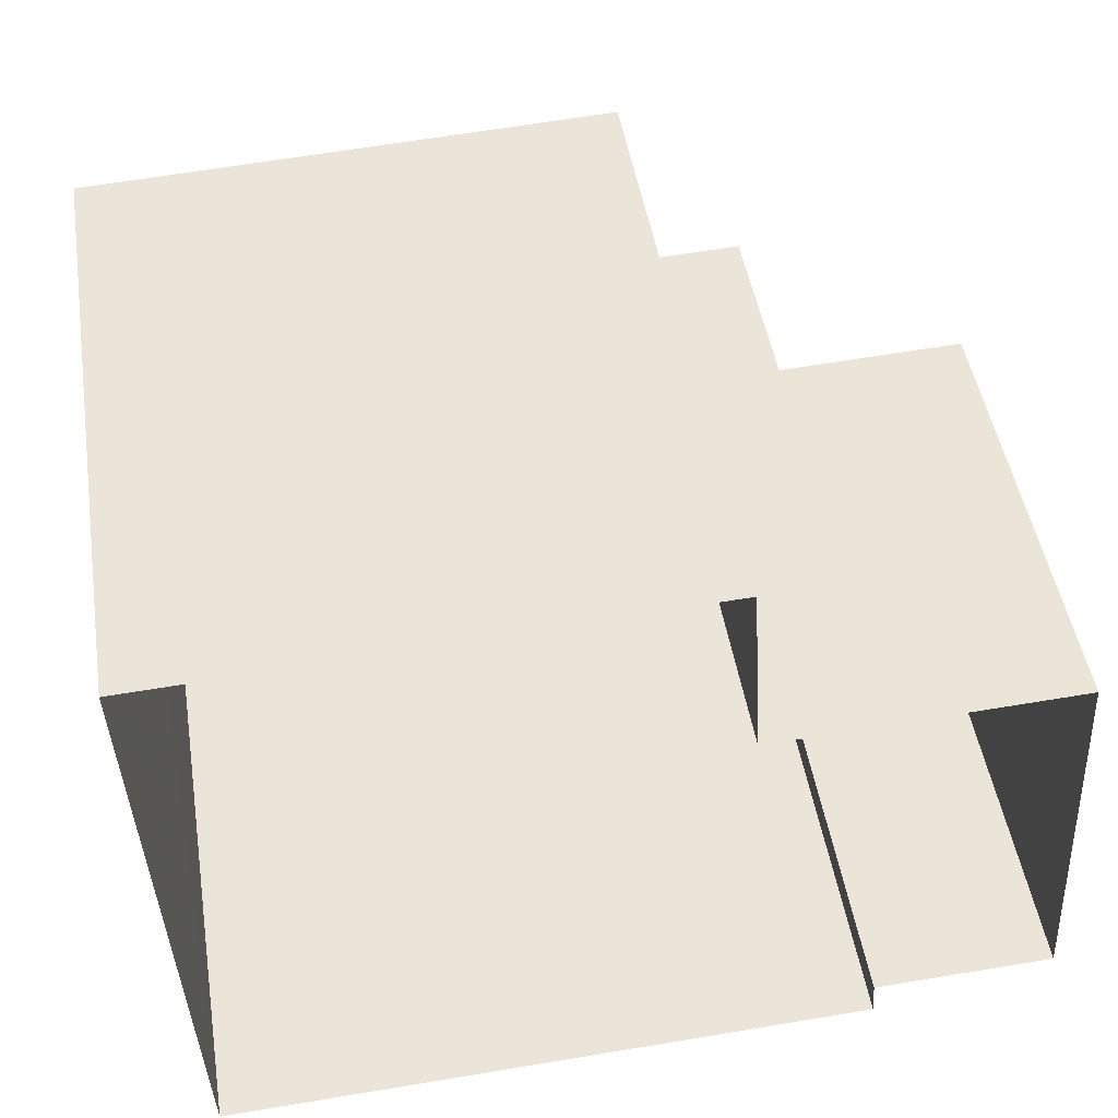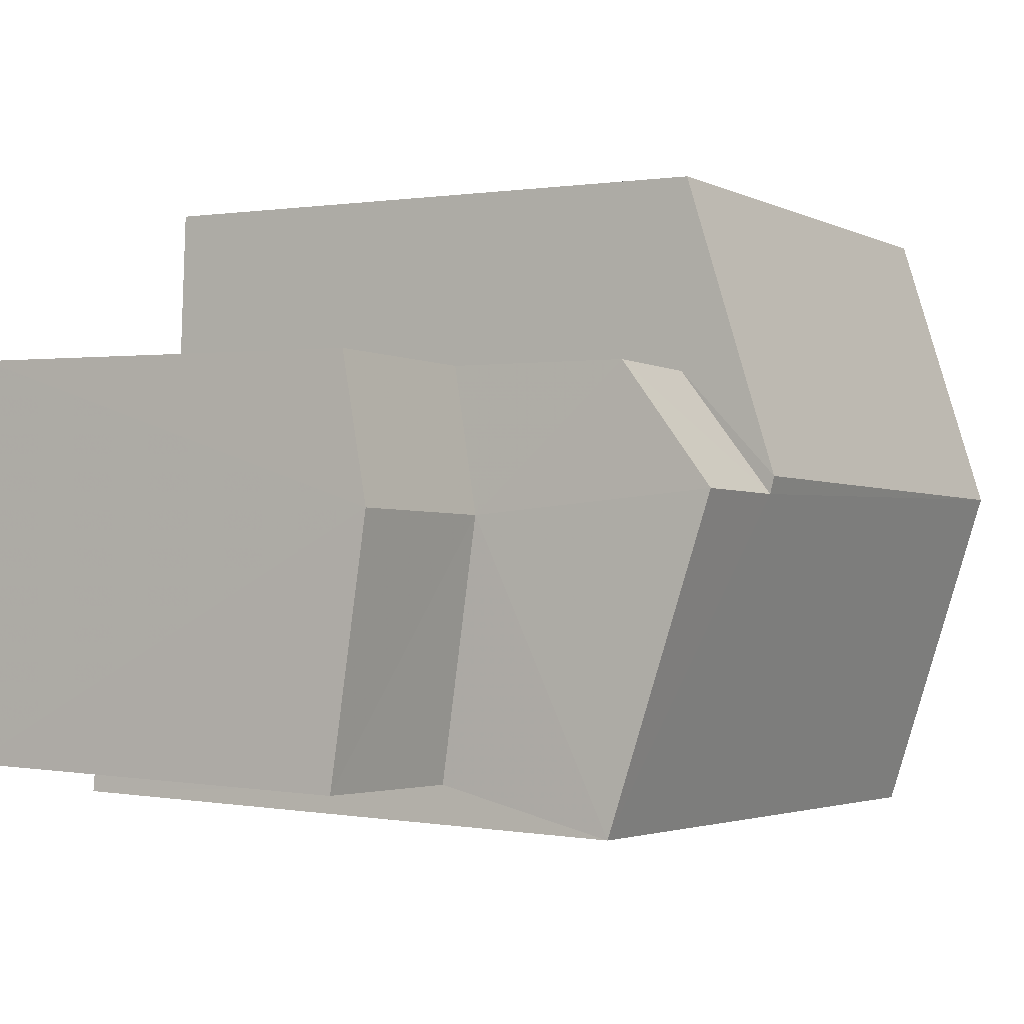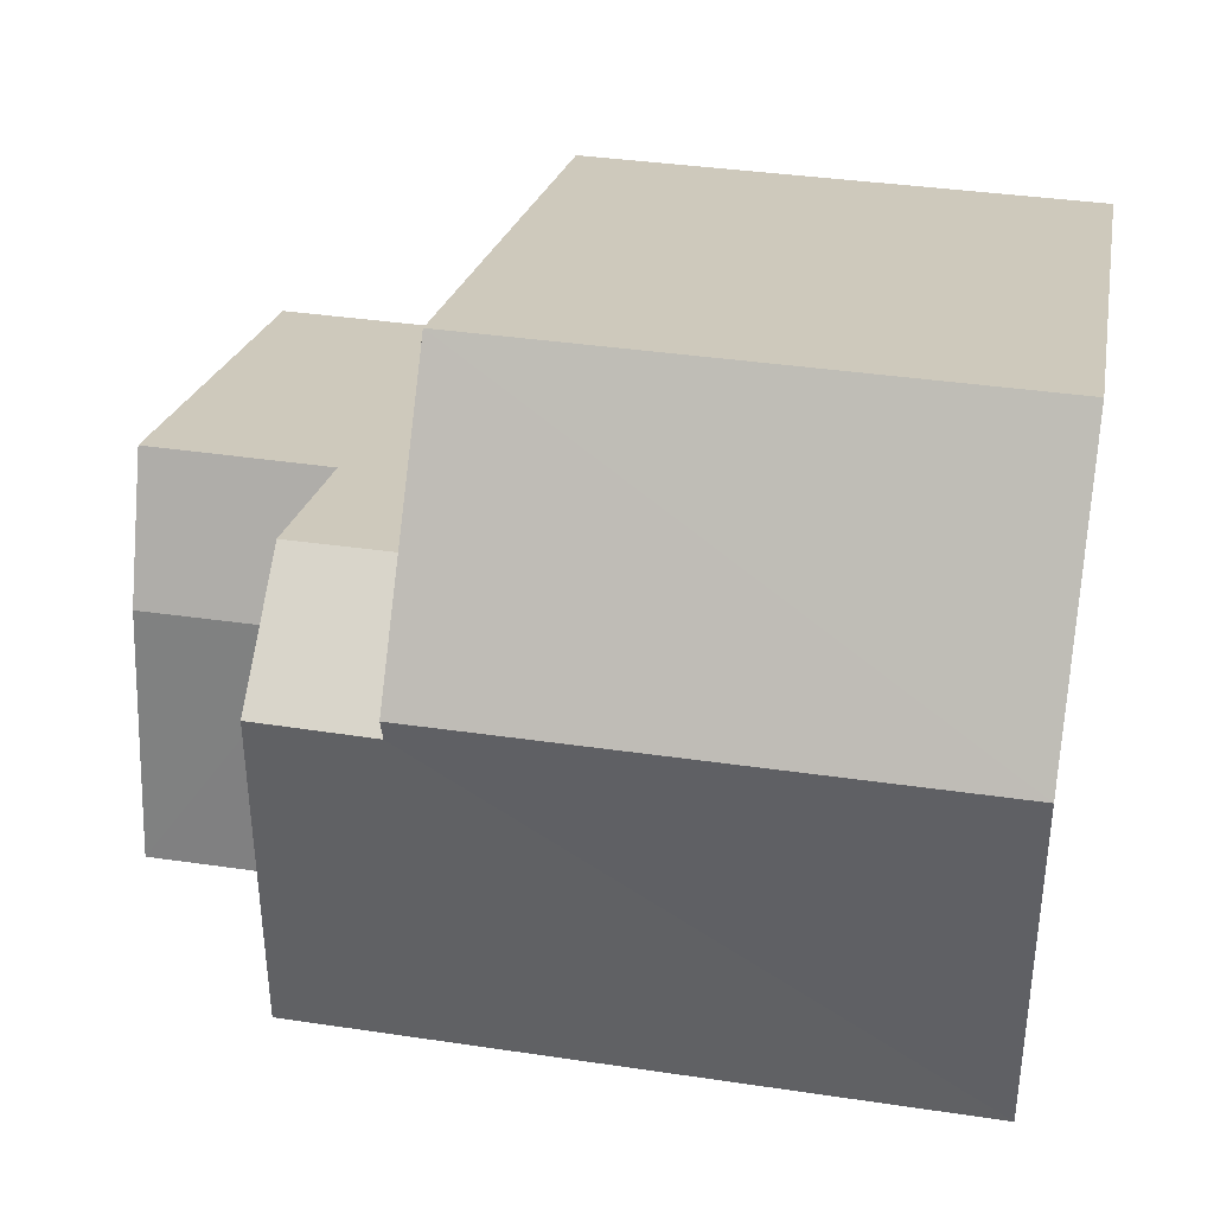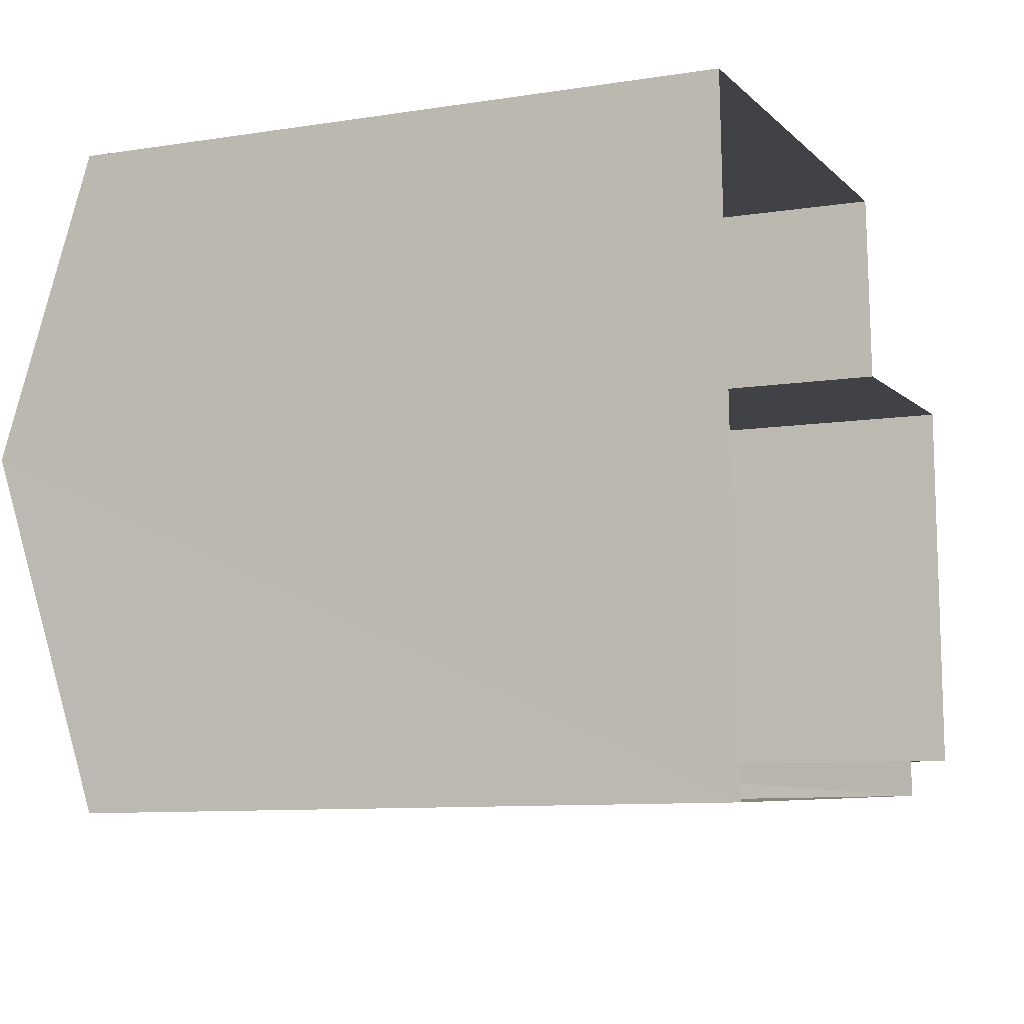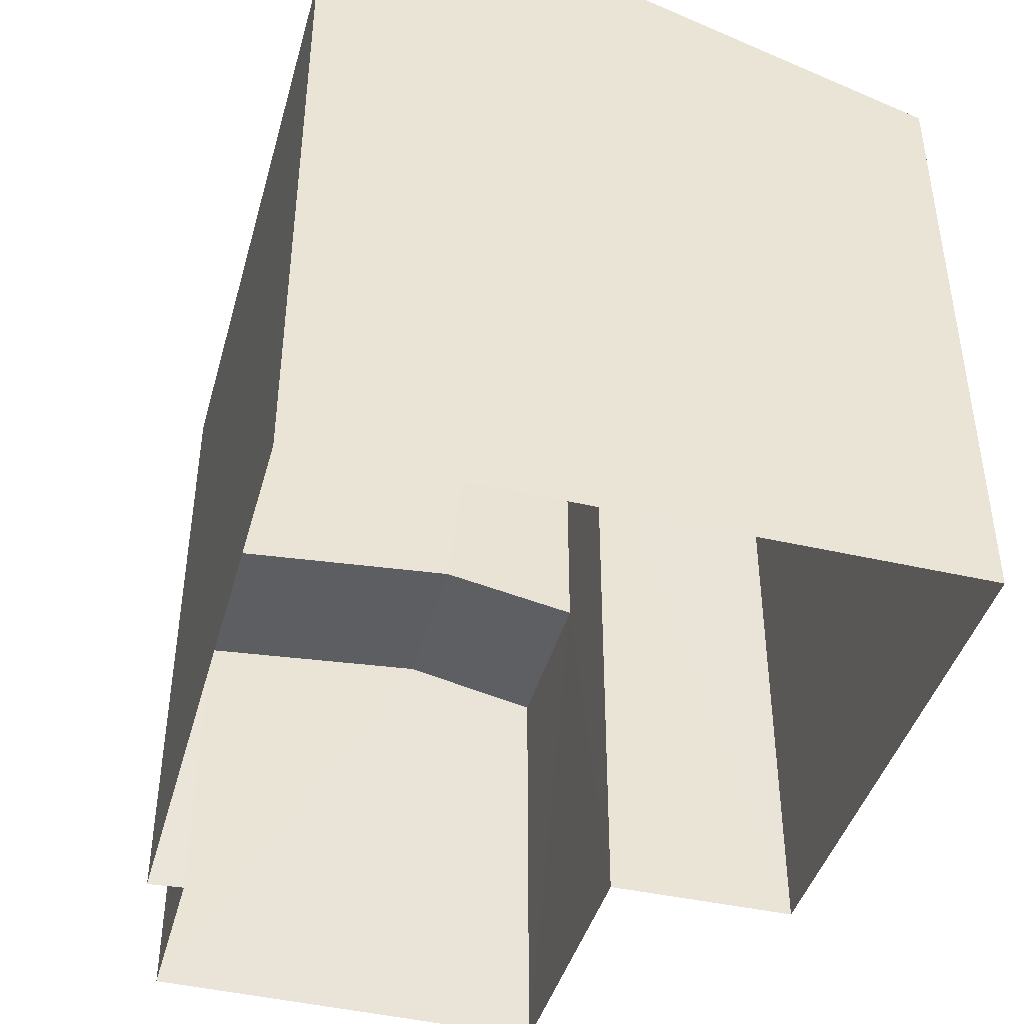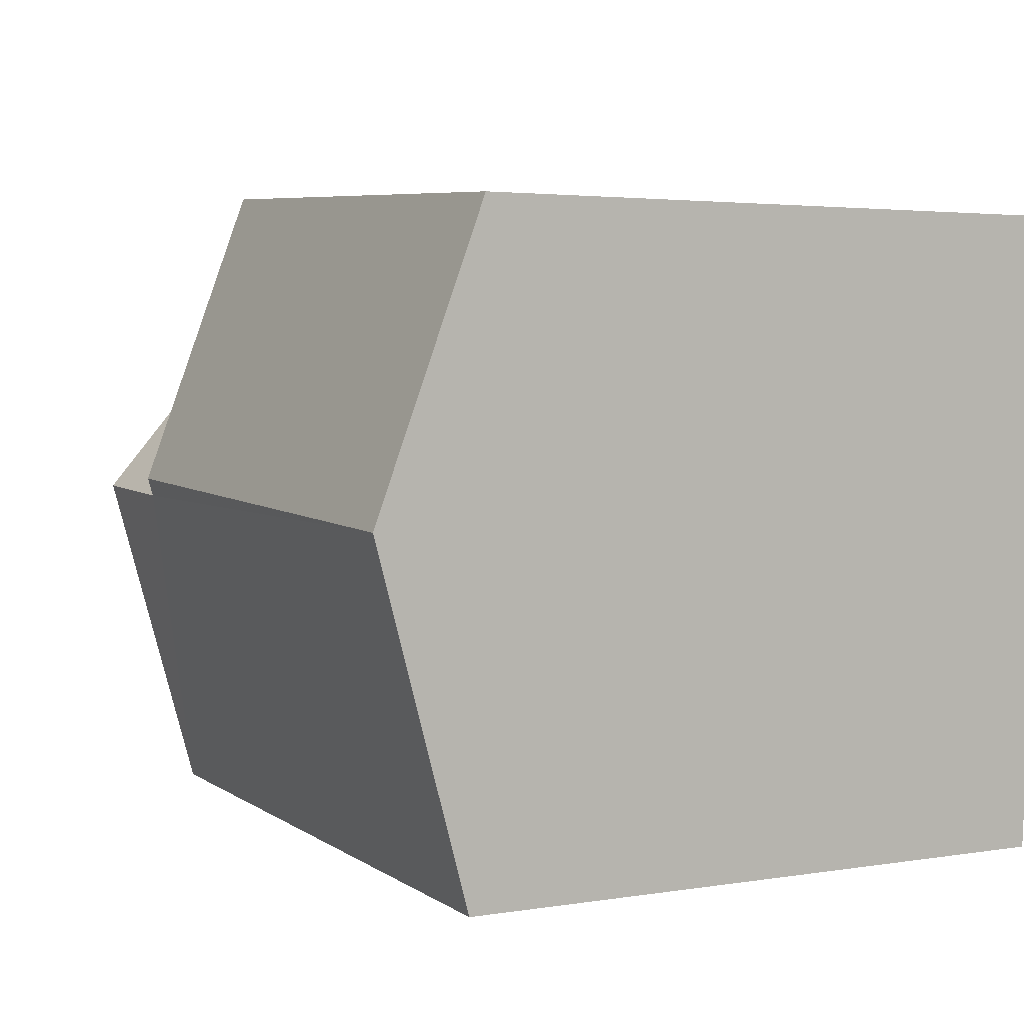
<metadata>
{"format":"obj","ext":"obj","renderer":"f3d","projection":"perspective","resolution":1024,"background":"white","views":[{"elev":46.9,"azim":171.0,"up":"+Y"},{"elev":0.8,"azim":-57.2,"up":"+Y"},{"elev":21.5,"azim":10.3,"up":"+Y"},{"elev":-9.4,"azim":112.4,"up":"+Y"},{"elev":-42.8,"azim":71.7,"up":"+Z"},{"elev":3.2,"azim":60.4,"up":"+Y"}]}
</metadata>
<code>
v -3.726e+05 -1.055e+05 23.36
v -3.726e+05 -1.055e+05 23.36
v -3.726e+05 -1.055e+05 23.36
v -3.726e+05 -1.055e+05 23.36
v -3.726e+05 -1.055e+05 23.36
v -3.726e+05 -1.055e+05 23.36
v -3.726e+05 -1.055e+05 23.36
v -3.726e+05 -1.055e+05 23.36
v -3.726e+05 -1.055e+05 28.9
v -3.726e+05 -1.055e+05 28.9
v -3.726e+05 -1.055e+05 28.57
v -3.726e+05 -1.055e+05 28.57
v -3.726e+05 -1.055e+05 28.57
v -3.726e+05 -1.055e+05 28.57
v -3.726e+05 -1.055e+05 31.92
v -3.726e+05 -1.055e+05 30.73
v -3.726e+05 -1.055e+05 30.73
v -3.726e+05 -1.055e+05 31.92
v -3.726e+05 -1.055e+05 31.86
v -3.726e+05 -1.055e+05 30.74
v -3.726e+05 -1.055e+05 30.74
v -3.726e+05 -1.055e+05 31.86
v -3.726e+05 -1.055e+05 30.74
v -3.726e+05 -1.055e+05 30.74
f 1 2 3
f 3 4 5
f 1 6 2
f 7 8 5
f 8 1 5
f 5 1 3
f 9 10 11
f 12 9 11
f 9 13 10
f 9 14 13
f 15 16 17
f 18 15 17
f 15 19 20
f 20 19 21
f 15 18 19
f 21 19 22
f 19 23 22
f 19 24 23
f 12 11 7
f 5 12 7
f 20 4 3
f 20 21 4
f 8 14 1
f 1 14 24
f 8 13 14
f 24 14 23
f 13 8 10
f 8 7 10
f 7 11 10
f 6 24 17
f 17 24 18
f 6 1 24
f 18 24 19
f 23 14 9
f 5 4 12
f 9 12 21
f 22 23 9
f 12 4 21
f 22 9 21
f 20 3 15
f 3 2 15
f 2 16 15
f 16 2 6
f 17 16 6

</code>
